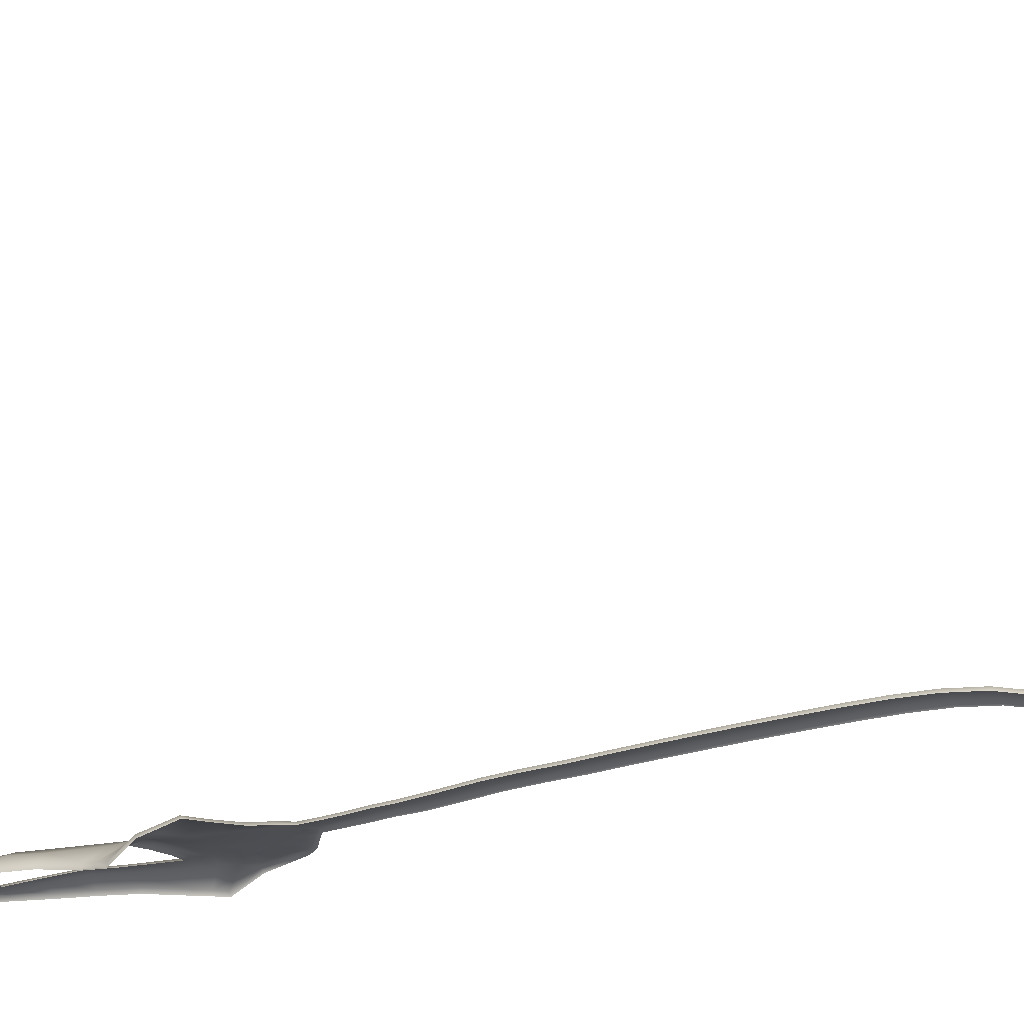
<metadata>
{"format":"obj","ext":"obj","renderer":"f3d","projection":"perspective","resolution":1024,"background":"white","views":[{"elev":-13.1,"azim":-72.3,"up":"+Z"}]}
</metadata>
<code>
g
v 1.991 89.73 -22.91
v 5.384 95.47 -23.26
v 5.245 98.84 -23.42
v 5.215 90.14 -22.92
v 9.239 95.51 -24.93
v 8.727 98.98 -25.04
v 8.094 102.4 -25.23
v 2.517 72.21 -20.62
v 2.453 77.75 -21.57
v 4.465 78.73 -21.77
v 9.881 91.41 -25.14
v 11.13 88.74 -25.2
v 2.639 69.9 -20.28
v 6.873 79.84 -22.08
v 2.686 66.83 -19.68
v 9.87 81.45 -22.11
v 12.09 82.68 -22.07
v 2.735 63.7 -19.03
v 2.782 60.52 -18.5
v 2.824 57.44 -18.07
v 2.919 50.9 -16.99
v 2.871 54.23 -17.53
v 2.967 47.51 -16.47
v 3.015 44.1 -15.97
v 3.063 40.68 -15.49
v 3.11 37.28 -15.04
v 3.155 33.88 -14.64
v 3.197 30.48 -14.39
v 3.233 27.08 -14.42
v 3.257 23.73 -14.92
v 3.268 20.52 -15.96
v 3.271 17.45 -17.31
v 1.566e-05 89.68 -22.92
v -4.506e-08 17.58 -17.08
v 2.458 74.04 -20.97
v 11.87 86.24 -23.33
v 2.407 76.11 -21.31
v -7.638e-09 109.5 -25.69
v 1.568 109.4 -25.68
v 4.932 102.4 -24.04
v 4.087 109.1 -25.61
v 6.97 105.8 -25.43
v 4.428 105 -24.56
v 1.695 105.4 -24.5
v -3.758e-08 105.4 -24.41
v 10.52 90.05 -25.17
v 5.916 108 -25.52
v -2.031 89.73 -22.91
v -5.424 95.47 -23.26
v -5.285 98.84 -23.42
v -5.255 90.14 -22.92
v -9.279 95.51 -24.93
v -8.767 98.98 -25.04
v -8.134 102.4 -25.23
v -2.557 72.21 -20.62
v -2.493 77.75 -21.57
v -4.505 78.73 -21.77
v -9.921 91.41 -25.14
v -11.17 88.74 -25.2
v -2.679 69.9 -20.28
v -6.913 79.84 -22.08
v -2.726 66.83 -19.68
v -9.91 81.45 -22.11
v -12.13 82.68 -22.07
v -2.775 63.7 -19.03
v -2.822 60.52 -18.5
v -2.864 57.44 -18.07
v -2.959 50.9 -16.99
v -2.911 54.23 -17.53
v -3.007 47.51 -16.47
v -3.055 44.1 -15.97
v -3.103 40.68 -15.49
v -3.15 37.28 -15.04
v -3.195 33.88 -14.64
v -3.237 30.48 -14.39
v -3.273 27.08 -14.42
v -3.297 23.73 -14.92
v -3.308 20.52 -15.96
v -3.311 17.45 -17.31
v -2.498 74.04 -20.97
v -11.91 86.24 -23.33
v -2.447 76.11 -21.31
v -1.608 109.4 -25.68
v -4.972 102.4 -24.04
v -4.127 109.1 -25.61
v -7.01 105.8 -25.43
v -4.468 105 -24.56
v -1.735 105.4 -24.5
v -10.56 90.05 -25.17
v -5.956 108 -25.52
v 2.288 80.92 -21.76
v 4.188 82.54 -22.13
v 6.724 80.19 -21.8
v 4.329 79.09 -21.49
v 6.187 85.06 -22.55
v 9.699 81.8 -21.84
v 9.712 85.56 -22.73
v 11.75 82.96 -21.8
v 2.177 72.25 -20.3
v 2.305 69.95 -19.95
v 6.489e-05 69.84 -19.92
v -4.444e-05 72.18 -20.34
v 2.352 66.89 -19.35
v -7.361e-05 66.77 -19.34
v 2.4 63.75 -18.7
v -0.0001259 63.7 -18.71
v 2.45 60.56 -18.17
v 0.0007526 60.49 -18.16
v 2.546 54.28 -17.19
v 2.594 50.95 -16.66
v 2.944e-05 50.94 -16.62
v 5.072e-05 54.29 -17.13
v 2.646 47.56 -16.13
v 8.752e-05 47.78 -16.06
v 0.0002281 17.75 -16.65
v 0.0001126 20.51 -15.41
v 2.954 20.39 -15.63
v 2.955 17.63 -16.85
v 2.698 44.14 -15.62
v 0.0001016 44.38 -15.53
v 2.748 40.73 -15.14
v 0.0001152 40.98 -15.03
v 2.797 37.32 -14.69
v 0.0001284 37.58 -14.55
v 2.844 33.91 -14.29
v 0.0001388 34.15 -14.12
v 2.887 30.49 -14.04
v 0.000141 30.69 -13.85
v 2.922 27.05 -14.06
v 0.0001362 27.21 -13.85
v 2.945 23.65 -14.58
v 0.0001212 23.78 -14.37
v 2.498 57.49 -17.73
v 6.84e-05 57.57 -17.66
v 2.112 74.09 -20.66
v -0.0003855 74.03 -20.74
v 11.59 86.41 -22.98
v 8.549 86.94 -22.96
v 10.2 87.93 -23.7
v 2.108 78 -21.28
v -0.007814 77.14 -21.26
v -0.009377 78.86 -21.5
v 1.695 78.87 -21.41
v 1.95 83.25 -22.35
v 0.00385 80.85 -21.77
v -0.001816 75.52 -21.01
v 2.057 76.16 -21
v 1.645 107.3 -24.71
v 1.545 109.2 -25.27
v 4.018 108.9 -25.18
v 4.36 107.1 -24.7
v 4.772 105.4 -24.37
v 1.731 105.8 -24.27
v 9.66e-05 107.4 -24.68
v -0.0001187 109.2 -25.28
v 0.0002677 105.9 -24.19
v 10.43 90.02 -24.71
v 10.96 88.85 -24.78
v 8.221 88.59 -23.05
v 5.782 86.53 -22.67
v 2.019 89.4 -22.56
v 5.621 89.86 -22.68
v 5.694 87.82 -22.63
v 2.066 87.89 -22.49
v 0.002982 87.94 -22.47
v 7.978e-05 89.37 -22.57
v 7.608 90.33 -23.23
v 9.772 91.37 -24.68
v 7.132 95.51 -23.5
v 9.115 95.49 -24.48
v 5.799 95.48 -23.04
v 6.934 98.93 -23.56
v 8.597 98.98 -24.59
v 5.657 98.89 -23.2
v 6.504 102.5 -24.14
v 7.952 102.4 -24.78
v 5.332 102.5 -23.81
v 5.976 106.2 -24.74
v 6.784 105.7 -25
v 2.094 86.55 -22.47
v 0.006367 86.57 -22.39
v 2.369 85.08 -22.34
v 0.008429 85.1 -22.27
v 2.443 82.55 -21.99
v 0.01012 82.57 -21.99
v 5.741 107.9 -25.1
v -2.328 80.92 -21.76
v -4.369 79.09 -21.49
v -6.764 80.19 -21.8
v -4.228 82.54 -22.13
v -9.739 81.8 -21.84
v -6.227 85.06 -22.55
v -9.752 85.56 -22.73
v -11.79 82.96 -21.8
v -2.217 72.25 -20.3
v -2.345 69.95 -19.95
v -2.392 66.89 -19.35
v -2.44 63.75 -18.7
v -2.49 60.56 -18.17
v -2.585 54.28 -17.19
v -2.633 50.95 -16.66
v -2.686 47.56 -16.13
v -2.995 17.63 -16.85
v -2.993 20.39 -15.63
v -2.738 44.14 -15.62
v -2.788 40.73 -15.14
v -2.837 37.32 -14.69
v -2.884 33.91 -14.29
v -2.927 30.49 -14.04
v -2.962 27.05 -14.06
v -2.985 23.65 -14.58
v -2.538 57.49 -17.73
v -2.152 74.09 -20.66
v -11.63 86.41 -22.98
v -10.24 87.93 -23.7
v -8.589 86.94 -22.96
v -2.148 78 -21.28
v -1.735 78.87 -21.41
v -2.047 83.26 -22.35
v -2.097 76.16 -21
v -1.685 107.3 -24.71
v -4.4 107.1 -24.7
v -4.058 108.9 -25.18
v -1.586 109.2 -25.27
v -1.771 105.8 -24.27
v -4.812 105.4 -24.37
v -10.47 90.02 -24.71
v -8.261 88.59 -23.05
v -11 88.85 -24.78
v -5.822 86.53 -22.67
v -2.059 89.4 -22.56
v -2.106 87.89 -22.49
v -5.734 87.82 -22.63
v -5.661 89.86 -22.68
v -7.648 90.33 -23.23
v -9.812 91.37 -24.68
v -7.172 95.51 -23.5
v -9.155 95.49 -24.48
v -5.839 95.48 -23.04
v -6.974 98.93 -23.56
v -8.637 98.98 -24.59
v -5.697 98.89 -23.2
v -6.544 102.5 -24.14
v -7.992 102.4 -24.78
v -5.372 102.5 -23.81
v -6.016 106.2 -24.74
v -6.824 105.7 -25
v -2.134 86.55 -22.47
v -2.409 85.08 -22.34
v -2.483 82.55 -21.99
v -5.781 107.9 -25.1
v -13.06 17.69 -9.271
v -12.78 17.39 -11.63
v -10.88 17.58 -6.692
v -12.47 17.09 -13.99
v -12.16 16.79 -16.36
v -8.6 17.76 -4.216
v -11.86 16.46 -18.69
v -11.63 16.01 -20.94
v -11.52 14.93 -22.94
v -6.256 18.07 -1.811
v -9.208 15.1 -22.77
v -6.392 18.38 0.5009
v -6.904 15.22 -22.57
v -6.506 18.71 2.816
v -4.6 15.3 -22.39
v -6.605 19.05 5.137
v -2.296 15.35 -22.25
v -6.685 19.38 7.465
v -6.743 19.71 9.802
v -6.774 20.04 12.15
v -6.784 20.36 14.51
v -6.786 20.67 16.89
v -7.297 18.94 28.2
v -6.802 20.94 19.31
v -4.798 19 28.22
v -7.151 20.69 26.66
v -6.865 21.14 21.79
v -1.492 19.07 28.18
v -6.988 21.14 24.3
v -4.305e-08 15.38 -22.16
v -8.5e-08 19.11 28.17
v -1.286 15.36 -22.22
v 13.12 17.69 -9.271
v 12.84 17.39 -11.63
v 10.94 17.58 -6.692
v 12.53 17.09 -13.99
v 12.22 16.79 -16.36
v 8.66 17.76 -4.216
v 11.92 16.46 -18.69
v 11.69 16.01 -20.94
v 11.58 14.93 -22.94
v 6.316 18.07 -1.811
v 9.268 15.1 -22.77
v 6.452 18.38 0.5009
v 6.964 15.22 -22.57
v 6.566 18.71 2.816
v 4.66 15.3 -22.39
v 6.665 19.05 5.137
v 2.356 15.35 -22.25
v 6.745 19.38 7.465
v 6.803 19.71 9.802
v 6.834 20.04 12.15
v 6.844 20.36 14.51
v 6.846 20.67 16.89
v 7.357 18.94 28.2
v 6.862 20.94 19.31
v 4.858 19 28.22
v 7.211 20.69 26.66
v 6.925 21.14 21.79
v 1.552 19.07 28.18
v 7.048 21.14 24.3
v 1.346 15.36 -22.22
v -10.6 17.68 -9.067
v -12.67 17.96 -9.401
v -12.41 17.69 -11.62
v -10.34 17.47 -11.42
v -8.175 17.65 -8.913
v -8.394 17.85 -6.576
v -10.6 17.87 -6.939
v -12.11 17.4 -13.98
v -10.07 17.26 -13.78
v -7.942 17.45 -11.26
v -5.727 17.68 -8.804
v -5.919 17.89 -6.475
v -7.702 17.25 -13.62
v -11.81 17.11 -16.36
v -9.803 17.02 -16.15
v -5.527 17.48 -11.15
v -6.1 18.13 -4.161
v -8.354 18.06 -4.478
v -3.286 17.71 -8.722
v -3.452 17.92 -6.4
v -5.323 17.27 -13.49
v -7.469 17.03 -15.97
v -11.52 16.78 -18.7
v -9.557 16.74 -18.49
v -3.118 17.5 -11.06
v -3.613 18.16 -4.093
v -1.439 17.72 -8.657
v -1.483 17.94 -6.341
v -2.95 17.28 -13.39
v -5.124 17.04 -15.83
v -7.252 16.76 -18.29
v -11.29 16.33 -21.03
v -9.351 16.34 -20.78
v -1.419 17.51 -10.98
v -11.2 15.39 -22.76
v -9.241 15.54 -22.61
v -3.76 18.44 -1.793
v -5.919 18.39 -1.979
v -1.527 18.19 -4.04
v 2.495e-06 17.72 -8.639
v 2.193e-06 17.94 -6.322
v -1.374 17.29 -13.31
v -2.785 17.05 -15.71
v -4.937 16.77 -18.12
v -7.062 16.37 -20.56
v -6.934 15.65 -22.38
v -3.884 18.75 0.5088
v -6.064 18.72 0.4718
v -1.523 18.46 -1.745
v -8.819e-09 18.19 -4.02
v -3.97e-07 17.29 -13.3
v 1.23e-06 17.51 -10.97
v -1.349 17.05 -15.62
v -2.622 16.77 -17.99
v -4.762 16.39 -20.37
v -4.623 15.73 -22.19
v -3.988 19.09 2.816
v -6.179 19.05 2.783
v -1.52 18.78 0.5526
v 1.616e-07 18.47 -1.725
v -1.241 16.78 -17.89
v -2.46 16.39 -20.22
v -2.312 15.77 -22.05
v -4.08 19.43 5.131
v -6.278 19.38 5.101
v -1.517 19.11 2.857
v -2.938e-06 18.78 0.5727
v -3.593e-06 16.78 -17.88
v -2.555e-06 17.05 -15.61
v -1.291 16.4 -20.16
v -4.16 19.76 7.455
v -6.359 19.72 7.427
v -1.515 19.45 5.168
v -4.216e-06 19.12 2.877
v -4.226 20.1 9.787
v -6.417 20.05 9.76
v -1.512 19.79 7.487
v -5.385e-06 19.45 5.188
v -4.279 20.43 12.13
v -6.448 20.38 12.1
v -1.51 20.12 9.817
v -6.364e-06 19.79 7.506
v -4.316 20.75 14.49
v -6.459 20.7 14.46
v -1.508 20.45 12.16
v -6.722e-06 20.13 9.833
v -4.348 21.06 16.88
v -6.461 21.01 16.85
v -1.507 20.78 14.52
v -7.738e-06 20.46 12.17
v -4.385 21.33 19.3
v -6.476 21.28 19.28
v -1.505 21.08 16.9
v -8.224e-06 20.78 14.53
v -4.677 21.04 26.84
v -4.807 19.47 28.24
v -6.949 19.42 28.23
v -6.824 21.01 26.84
v -4.448 21.52 21.8
v -6.539 21.48 21.79
v -1.504 21.35 19.32
v -9.096e-06 21.09 16.91
v -1.502 19.54 28.21
v -1.497 21.08 26.8
v -6.662 21.48 24.34
v -4.551 21.51 24.33
v -1.502 21.54 21.81
v -8.562e-06 21.35 19.32
v -1.5 21.54 24.32
v -1.644e-05 21.54 21.8
v -1.381e-05 21.55 24.3
v -2.526e-05 21.1 26.77
v 5.702e-05 16.4 -20.11
v -0.000218 19.58 28.19
v -1.298 15.78 -22.01
v -0.0002954 15.8 -21.95
v 10.66 17.68 -9.067
v 10.4 17.47 -11.42
v 12.47 17.69 -11.62
v 12.73 17.96 -9.401
v 10.66 17.87 -6.939
v 8.454 17.85 -6.576
v 8.235 17.65 -8.913
v 10.13 17.26 -13.78
v 12.17 17.4 -13.98
v 8.002 17.45 -11.26
v 5.979 17.89 -6.475
v 5.787 17.68 -8.804
v 7.762 17.25 -13.62
v 9.863 17.02 -16.15
v 11.87 17.11 -16.36
v 5.587 17.48 -11.15
v 6.16 18.13 -4.161
v 8.414 18.06 -4.478
v 3.512 17.92 -6.4
v 3.346 17.71 -8.722
v 5.383 17.27 -13.49
v 7.529 17.03 -15.97
v 9.617 16.74 -18.49
v 11.58 16.78 -18.7
v 3.178 17.5 -11.06
v 3.673 18.16 -4.093
v 1.543 17.94 -6.341
v 1.499 17.72 -8.657
v 3.01 17.28 -13.39
v 5.184 17.04 -15.83
v 7.312 16.76 -18.29
v 9.411 16.34 -20.78
v 11.35 16.33 -21.03
v 1.479 17.51 -10.98
v 9.301 15.54 -22.61
v 11.26 15.39 -22.76
v 5.979 18.39 -1.979
v 3.82 18.44 -1.793
v 1.587 18.19 -4.04
v 1.434 17.29 -13.31
v 2.845 17.05 -15.71
v 4.997 16.77 -18.12
v 7.122 16.37 -20.56
v 6.994 15.65 -22.38
v 6.124 18.72 0.4718
v 3.944 18.75 0.5088
v 1.583 18.46 -1.745
v 1.409 17.05 -15.62
v 2.682 16.77 -17.99
v 4.822 16.39 -20.37
v 4.683 15.73 -22.19
v 6.239 19.05 2.783
v 4.048 19.09 2.816
v 1.58 18.78 0.5526
v 1.301 16.78 -17.89
v 2.52 16.39 -20.22
v 2.372 15.77 -22.05
v 6.338 19.38 5.101
v 4.14 19.43 5.131
v 1.577 19.11 2.857
v 1.351 16.4 -20.16
v 6.419 19.72 7.427
v 4.22 19.76 7.455
v 1.575 19.45 5.168
v 6.477 20.05 9.76
v 4.286 20.1 9.787
v 1.572 19.79 7.487
v 6.508 20.38 12.1
v 4.339 20.43 12.13
v 1.57 20.12 9.817
v 6.519 20.7 14.46
v 4.376 20.75 14.49
v 1.568 20.45 12.16
v 6.521 21.01 16.85
v 4.408 21.06 16.88
v 1.567 20.78 14.52
v 6.536 21.28 19.28
v 4.445 21.33 19.3
v 1.565 21.08 16.9
v 4.737 21.04 26.84
v 6.884 21.01 26.84
v 7.009 19.42 28.23
v 4.867 19.47 28.24
v 6.599 21.48 21.79
v 4.508 21.52 21.8
v 1.564 21.35 19.32
v 1.562 19.54 28.21
v 1.557 21.08 26.8
v 6.722 21.48 24.34
v 4.611 21.51 24.33
v 1.562 21.54 21.81
v 1.56 21.54 24.32
v 1.358 15.78 -22.01
g
f 91 94 93 92
f 92 93 96 95
f 97 95 96 98
f 99 102 101 100
f 100 101 104 103
f 103 104 106 105
f 105 106 108 107
f 109 112 111 110
f 110 111 114 113
f 115 118 117 116
f 114 120 119 113
f 120 122 121 119
f 122 124 123 121
f 124 126 125 123
f 126 128 127 125
f 128 130 129 127
f 130 132 131 129
f 132 116 117 131
f 133 134 112 109
f 134 133 107 108
f 135 136 102 99
f 137 139 138 97
f 140 143 142 141
f 143 140 94 91
f 91 145 142 143 91 144
f 146 147 140 141
f 147 146 136 135
f 148 151 150 149
f 151 148 153 152
f 154 148 149 155
f 148 154 156 153
f 157 159 139 158
f 160 95 97 138
f 161 164 163 162
f 164 161 166 165
f 159 167 162 163
f 167 159 157 168
f 169 167 168 170
f 167 169 171 162
f 172 169 170 173
f 169 172 174 171
f 175 172 173 176
f 172 175 177 174
f 175 178 152 177
f 178 175 176 179
f 180 164 165 181
f 164 180 160 163
f 182 180 181 183
f 180 182 95 160
f 182 184 92 95
f 184 182 183 185
f 184 91 92
f 91 184 185 145
f 151 178 179 186 150
f 178 151 152
f 159 138 139
f 138 159 163 160
f 137 158 139
f 98 137 97
f 187 190 189 188
f 190 192 191 189
f 193 194 191 192
f 195 196 101 102
f 196 197 104 101
f 197 198 106 104
f 198 199 108 106
f 200 201 111 112
f 201 202 114 111
f 115 116 204 203
f 114 202 205 120
f 120 205 206 122
f 122 206 207 124
f 124 207 208 126
f 126 208 209 128
f 128 209 210 130
f 130 210 211 132
f 132 211 204 116
f 212 200 112 134
f 134 108 199 212
f 213 195 102 136
f 214 193 216 215
f 217 141 142 218
f 218 187 188 217
f 187 219 187 218 142 145
f 146 141 217 220
f 220 213 136 146
f 221 224 223 222
f 222 226 225 221
f 154 155 224 221
f 221 225 156 154
f 227 229 215 228
f 230 216 193 192
f 231 234 233 232
f 232 165 166 231
f 228 233 234 235
f 235 236 227 228
f 237 238 236 235
f 235 234 239 237
f 240 241 238 237
f 237 239 242 240
f 243 244 241 240
f 240 242 245 243
f 243 245 226 246
f 246 247 244 243
f 248 181 165 232
f 232 233 230 248
f 249 183 181 248
f 248 230 192 249
f 249 192 190 250
f 250 185 183 249
f 250 190 187
f 187 145 185 250
f 222 223 251 247 246
f 246 226 222
f 228 215 216
f 216 230 233 228
f 214 215 229
f 194 193 214
f 14 93 94 10
f 10 94 140 9
f 9 140 147 37
f 37 147 135 35
f 35 135 99 8
f 8 99 100 13
f 13 100 103 15
f 15 103 105 18
f 18 105 107 19
f 19 107 133 20
f 20 133 109 22
f 22 109 110 21
f 21 110 113 23
f 23 113 119 24
f 24 119 121 25
f 25 121 123 26
f 26 123 125 27
f 27 125 127 28
f 28 127 129 29
f 29 129 131 30
f 30 131 117 31
f 31 117 118 32
f 32 118 115 34
f 34 115 203 79
f 79 203 204 78
f 78 204 211 77
f 77 211 210 76
f 76 210 209 75
f 75 209 208 74
f 74 208 207 73
f 73 207 206 72
f 72 206 205 71
f 71 205 202 70
f 70 202 201 68
f 68 201 200 69
f 69 200 212 67
f 67 212 199 66
f 66 199 198 65
f 65 198 197 62
f 62 197 196 60
f 60 196 195 55
f 55 195 213 80
f 80 213 220 82
f 82 220 217 56
f 56 217 188 57
f 57 188 189 61
f 61 189 191 63
f 63 191 194 64
f 64 194 214 81
f 81 214 229 59
f 59 229 227 89
f 89 227 236 58
f 58 236 238 52
f 52 238 241 53
f 53 241 244 54
f 54 244 247 86
f 86 247 251 90
f 90 251 223 85
f 85 223 224 83
f 83 224 155 38
f 38 155 149 39
f 39 149 150 41
f 41 150 186 47
f 47 186 179 42
f 42 179 176 7
f 7 176 173 6
f 6 173 170 5
f 5 170 168 11
f 11 168 157 46
f 46 157 158 12
f 12 158 137 36
f 36 137 98 17
f 17 98 96 16
f 16 96 93 14
f 43 152 153 44
f 44 153 156 45
f 45 156 225 88
f 88 225 226 87
f 87 226 245 84
f 84 245 242 50
f 50 242 239 49
f 49 239 234 51
f 51 234 231 48
f 48 231 166 33
f 33 166 161 1
f 1 161 162 4
f 4 162 171 2
f 2 171 174 3
f 3 174 177 40
f 40 177 152 43
f 314 317 316 315
f 314 320 319 318
f 316 317 322 321
f 323 317 314 318
f 319 325 324 318
f 322 317 323 326
f 322 328 327 321
f 324 329 323 318
f 330 325 319 331
f 324 325 333 332
f 323 329 334 326
f 335 328 322 326
f 327 328 337 336
f 338 329 324 332
f 333 325 330 339
f 333 341 340 332
f 334 329 338 342
f 334 343 335 326
f 337 328 335 344
f 337 346 345 336
f 340 347 338 332
f 345 346 349 348
f 330 351 350 339
f 352 341 333 339
f 340 341 354 353
f 338 347 355 342
f 356 343 334 342
f 335 343 357 344
f 358 346 337 344
f 349 346 358 359
f 350 351 361 360
f 350 362 352 339
f 354 341 352 363
f 355 347 365 364
f 355 366 356 342
f 357 343 356 367
f 357 368 358 344
f 358 368 369 359
f 361 371 370 360
f 372 362 350 360
f 352 362 373 363
f 356 366 374 367
f 375 368 357 367
f 369 368 375 376
f 370 371 378 377
f 370 379 372 360
f 373 362 372 380
f 374 366 382 381
f 374 383 375 367
f 378 385 384 377
f 386 379 370 377
f 372 379 387 380
f 384 385 389 388
f 384 390 386 377
f 387 379 386 391
f 389 393 392 388
f 394 390 384 388
f 386 390 395 391
f 392 393 397 396
f 392 398 394 388
f 395 390 394 399
f 397 401 400 396
f 402 398 392 396
f 394 398 403 399
f 400 401 405 404
f 400 406 402 396
f 403 398 402 407
f 408 411 410 409
f 405 413 412 404
f 414 406 400 404
f 402 406 415 407
f 416 417 408 409
f 418 411 408 419
f 412 413 418 419
f 412 420 414 404
f 415 406 414 421
f 408 417 422 419
f 422 420 412 419
f 414 420 423 421
f 422 417 425 424
f 423 420 422 424
f 365 347 340 353
f 382 366 355 364
f 426 383 374 381
f 425 417 416 427
f 428 383 426 429
f 383 428 376 375
f 315 320 314
f 320 331 319
f 331 351 330
f 430 433 432 431
f 430 436 435 434
f 432 438 437 431
f 439 436 430 431
f 435 436 441 440
f 437 442 439 431
f 437 438 444 443
f 441 436 439 445
f 446 447 435 440
f 441 449 448 440
f 439 442 450 445
f 451 442 437 443
f 444 453 452 443
f 454 449 441 445
f 448 455 446 440
f 448 449 457 456
f 450 458 454 445
f 450 442 451 459
f 452 460 451 443
f 452 453 462 461
f 457 449 454 463
f 462 465 464 461
f 446 455 467 466
f 468 455 448 456
f 457 353 354 456
f 454 458 469 463
f 470 458 450 459
f 451 460 471 459
f 472 460 452 461
f 464 473 472 461
f 467 475 474 466
f 467 455 468 476
f 354 363 468 456
f 469 364 365 463
f 469 458 470 477
f 471 478 470 459
f 471 460 472 479
f 472 473 480 479
f 474 475 482 481
f 483 475 467 476
f 468 363 373 476
f 470 478 484 477
f 485 478 471 479
f 480 486 485 479
f 482 488 487 481
f 482 475 483 489
f 373 380 483 476
f 484 381 382 477
f 484 478 485 490
f 487 488 492 491
f 493 488 482 489
f 483 380 387 489
f 492 495 494 491
f 492 488 493 496
f 387 391 493 489
f 494 495 498 497
f 499 495 492 496
f 493 391 395 496
f 498 501 500 497
f 498 495 499 502
f 395 399 499 496
f 500 501 504 503
f 505 501 498 502
f 499 399 403 502
f 504 507 506 503
f 504 501 505 508
f 403 407 505 502
f 509 512 511 510
f 506 507 514 513
f 515 507 504 508
f 505 407 415 508
f 516 512 509 517
f 518 519 509 510
f 514 519 518 513
f 514 507 515 520
f 415 421 515 508
f 509 519 521 517
f 521 519 514 520
f 515 421 423 520
f 521 424 425 517
f 423 424 521 520
f 365 353 457 463
f 382 364 469 477
f 426 381 484 490
f 425 427 516 517
f 522 429 426 490
f 490 485 486 522
f 433 430 434
f 434 435 447
f 447 446 466
f 252 315 316 253
f 253 316 321 255
f 255 321 327 256
f 256 327 336 258
f 258 336 345 259
f 259 345 348 260
f 260 348 349 262
f 262 349 359 264
f 264 359 369 266
f 266 369 376 268
f 268 376 428 283
f 283 428 429 281
f 281 429 522 313
f 313 522 486 300
f 300 486 480 298
f 298 480 473 296
f 296 473 464 294
f 294 464 465 292
f 292 465 462 291
f 291 462 453 290
f 290 453 444 288
f 288 444 438 287
f 287 438 432 285
f 285 432 433 284
f 284 433 434 286
f 286 434 447 289
f 289 447 466 293
f 293 466 474 295
f 295 474 481 297
f 297 481 487 299
f 299 487 491 301
f 301 491 494 302
f 302 494 497 303
f 303 497 500 304
f 304 500 503 305
f 305 503 506 307
f 307 506 513 310
f 310 513 518 312
f 312 518 510 309
f 309 510 511 306
f 306 511 512 308
f 308 512 516 311
f 311 516 427 282
f 282 427 416 279
f 279 416 409 276
f 276 409 410 274
f 274 410 411 277
f 277 411 418 280
f 280 418 413 278
f 278 413 405 275
f 275 405 401 273
f 273 401 397 272
f 272 397 393 271
f 271 393 389 270
f 270 389 385 269
f 269 385 378 267
f 267 378 371 265
f 265 371 361 263
f 263 361 351 261
f 261 351 331 257
f 257 331 320 254
f 254 320 315 252

</code>
